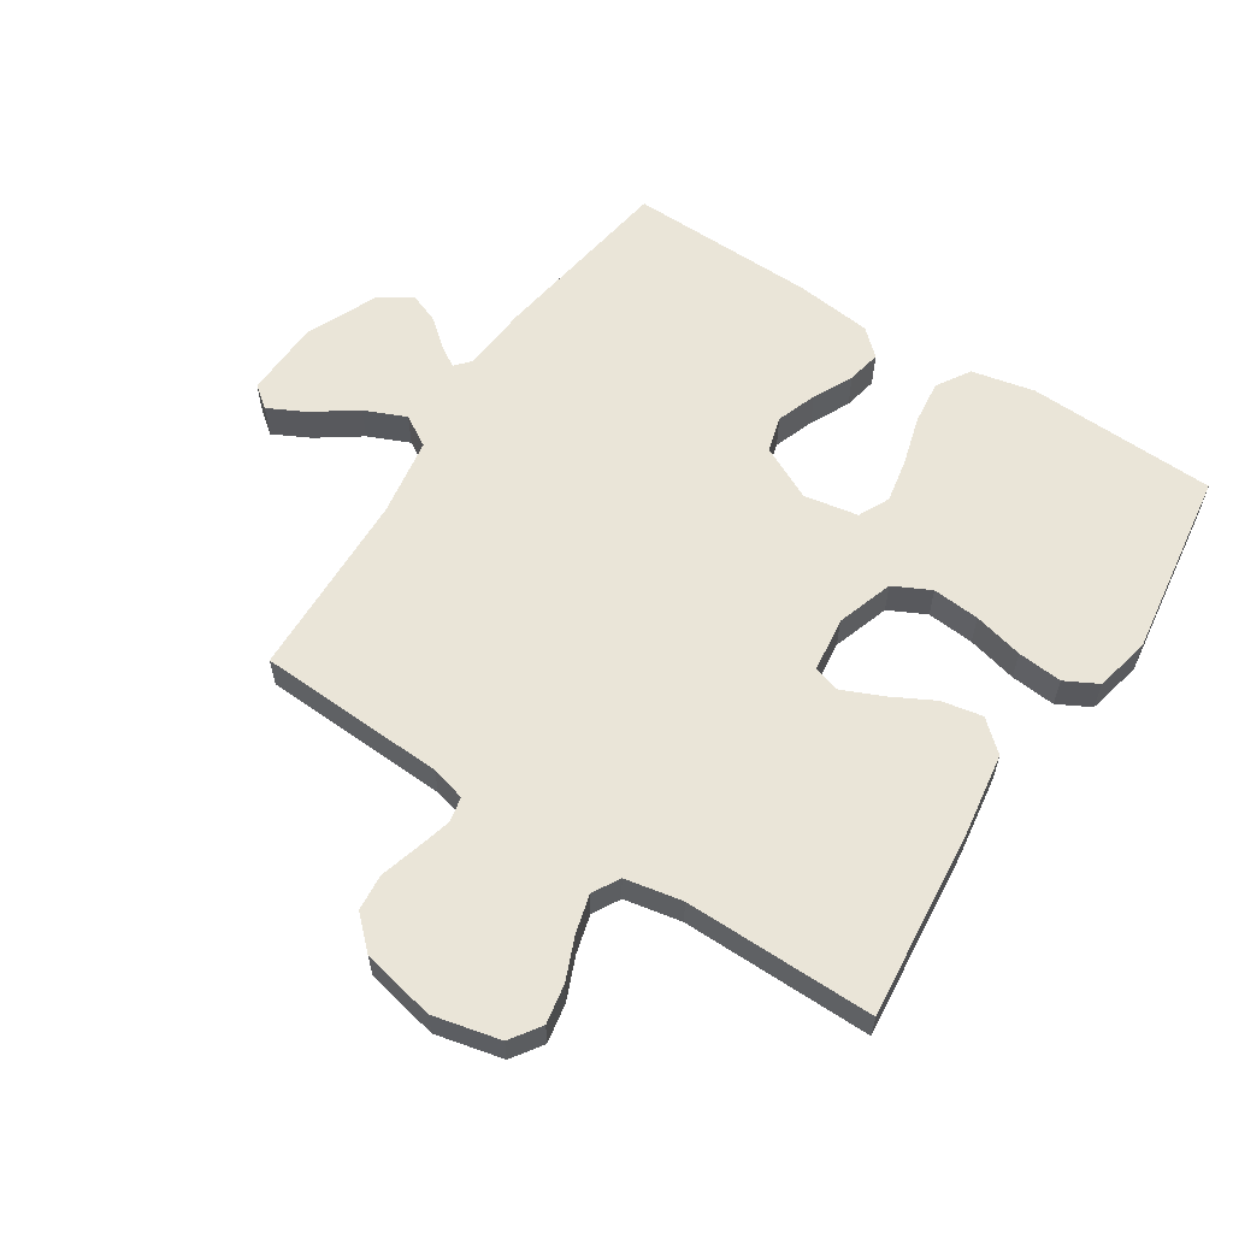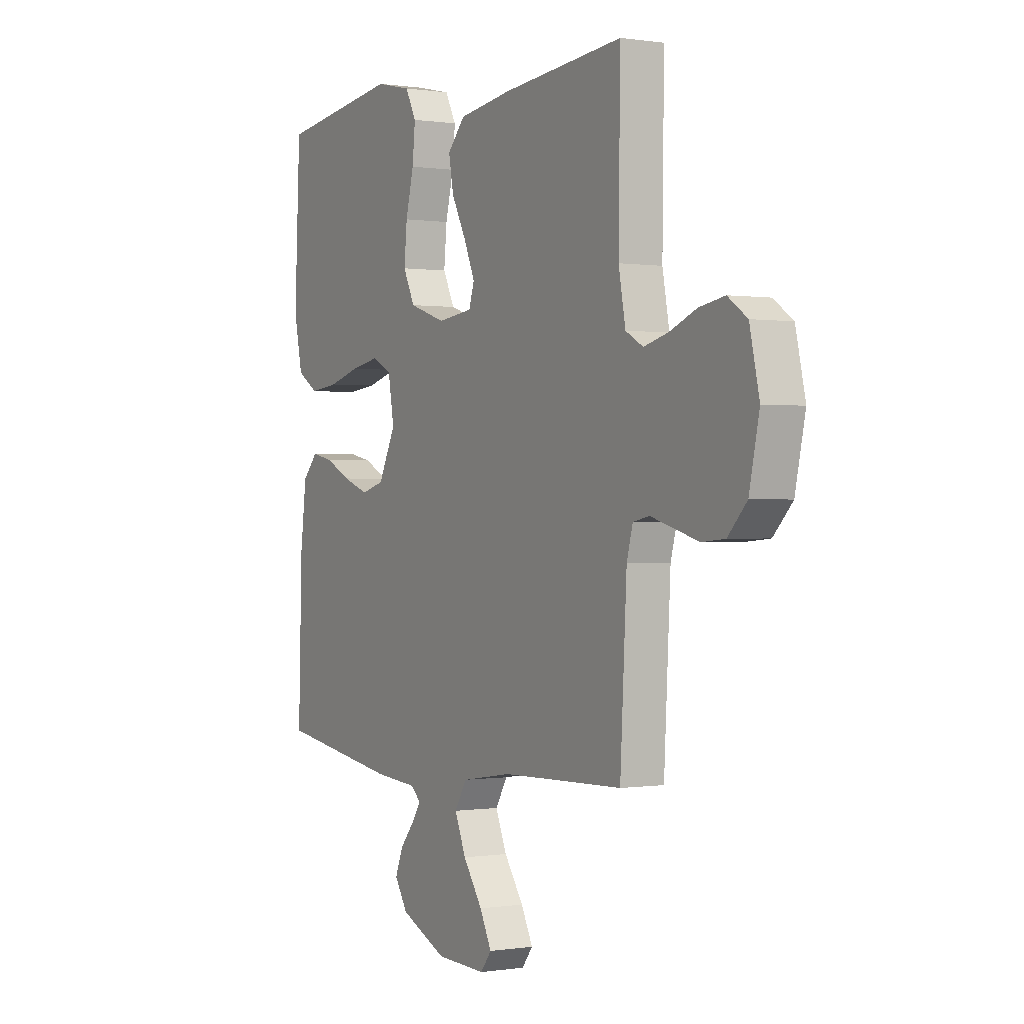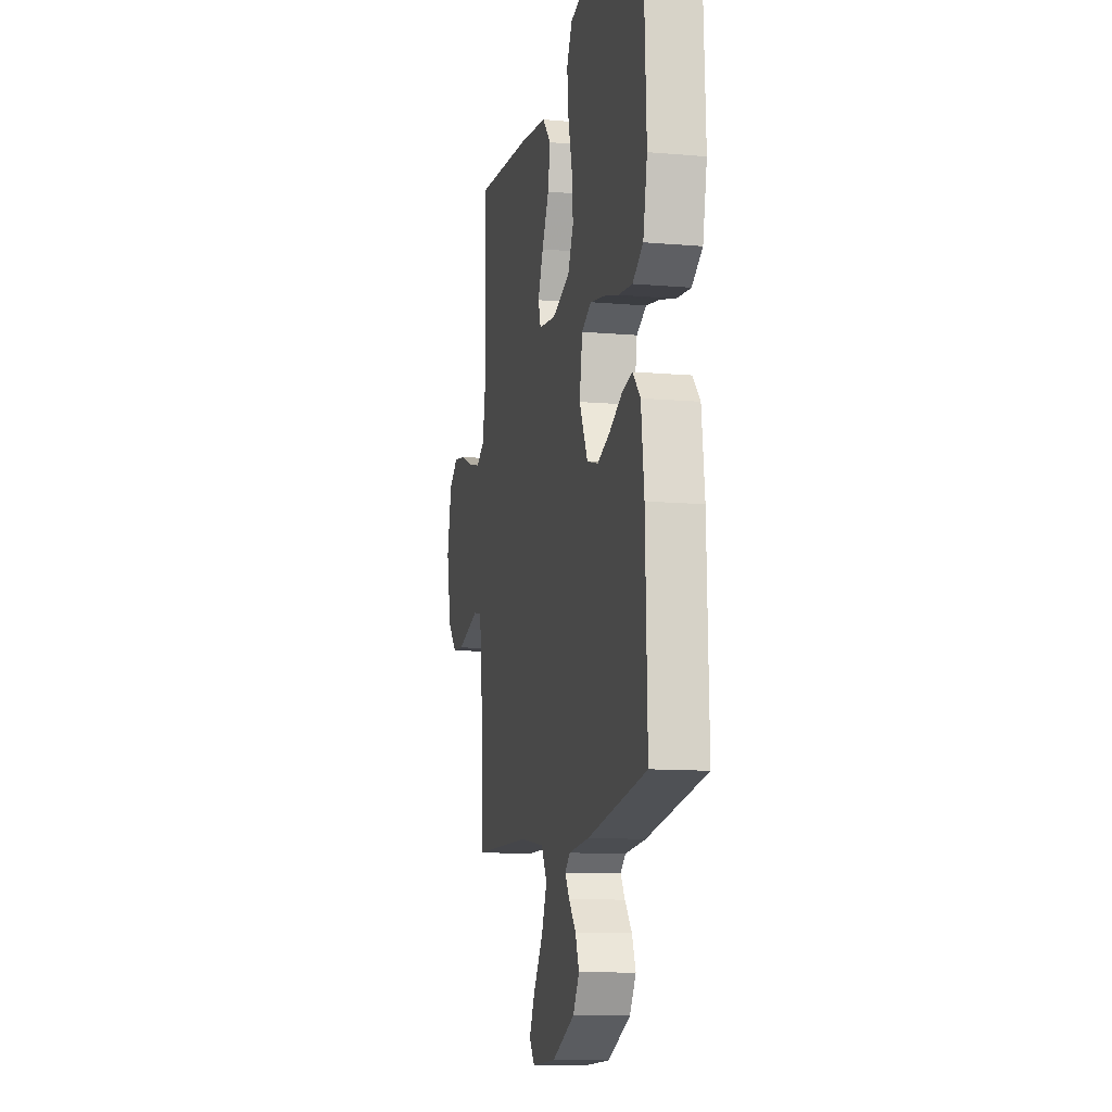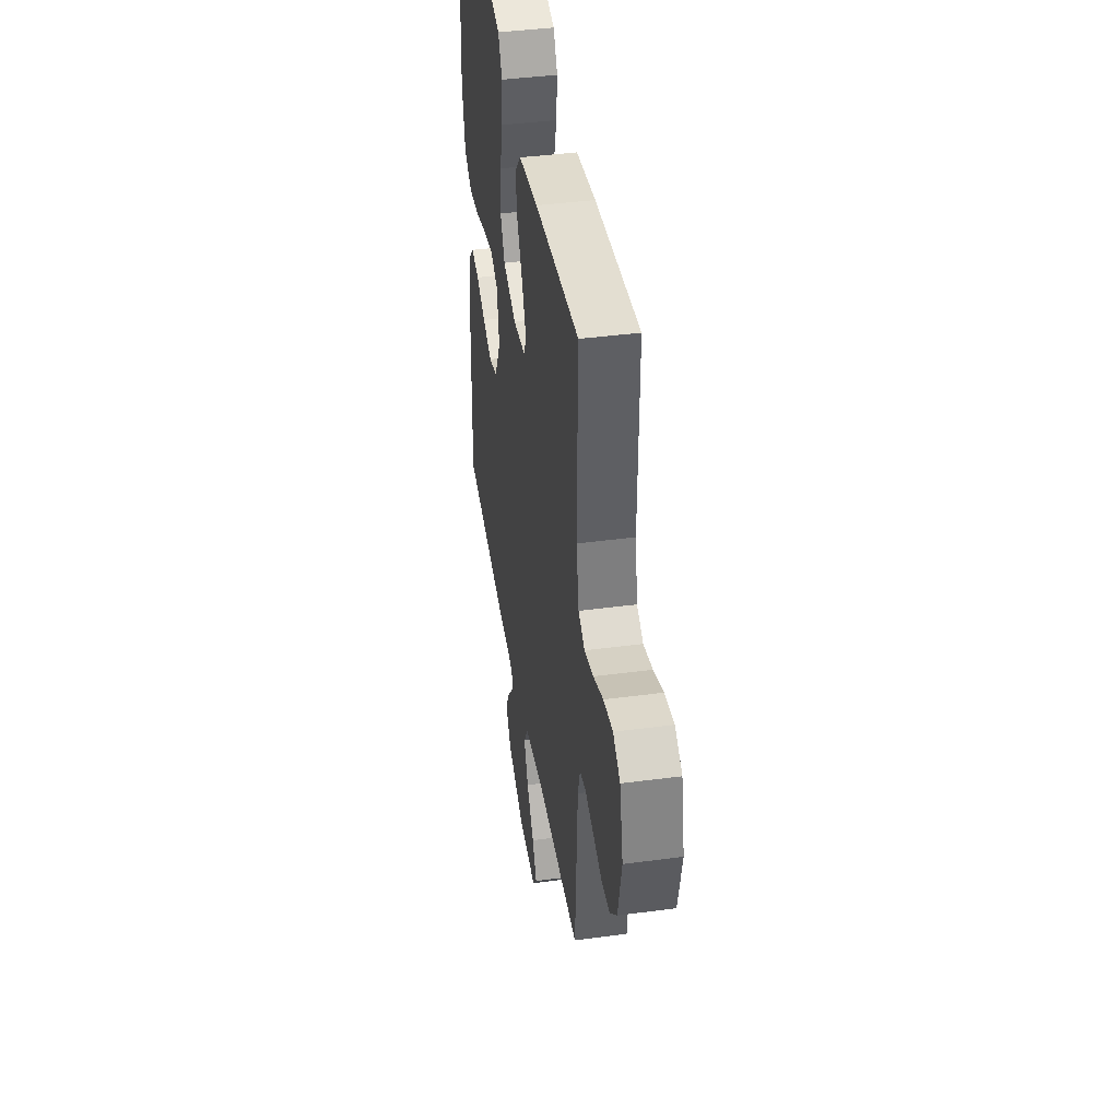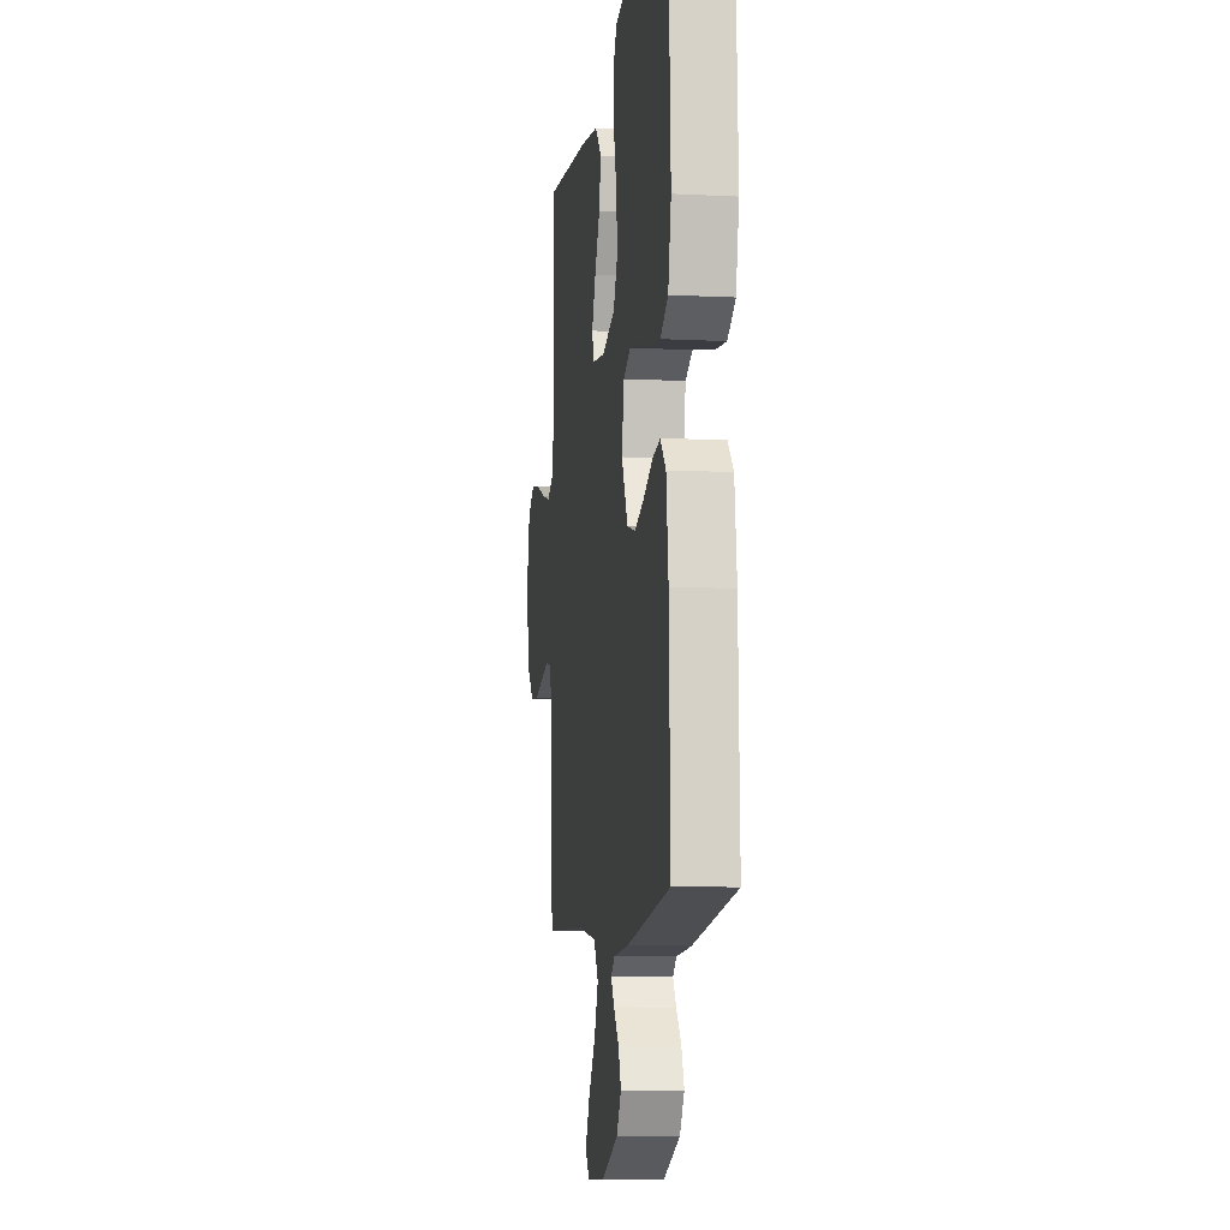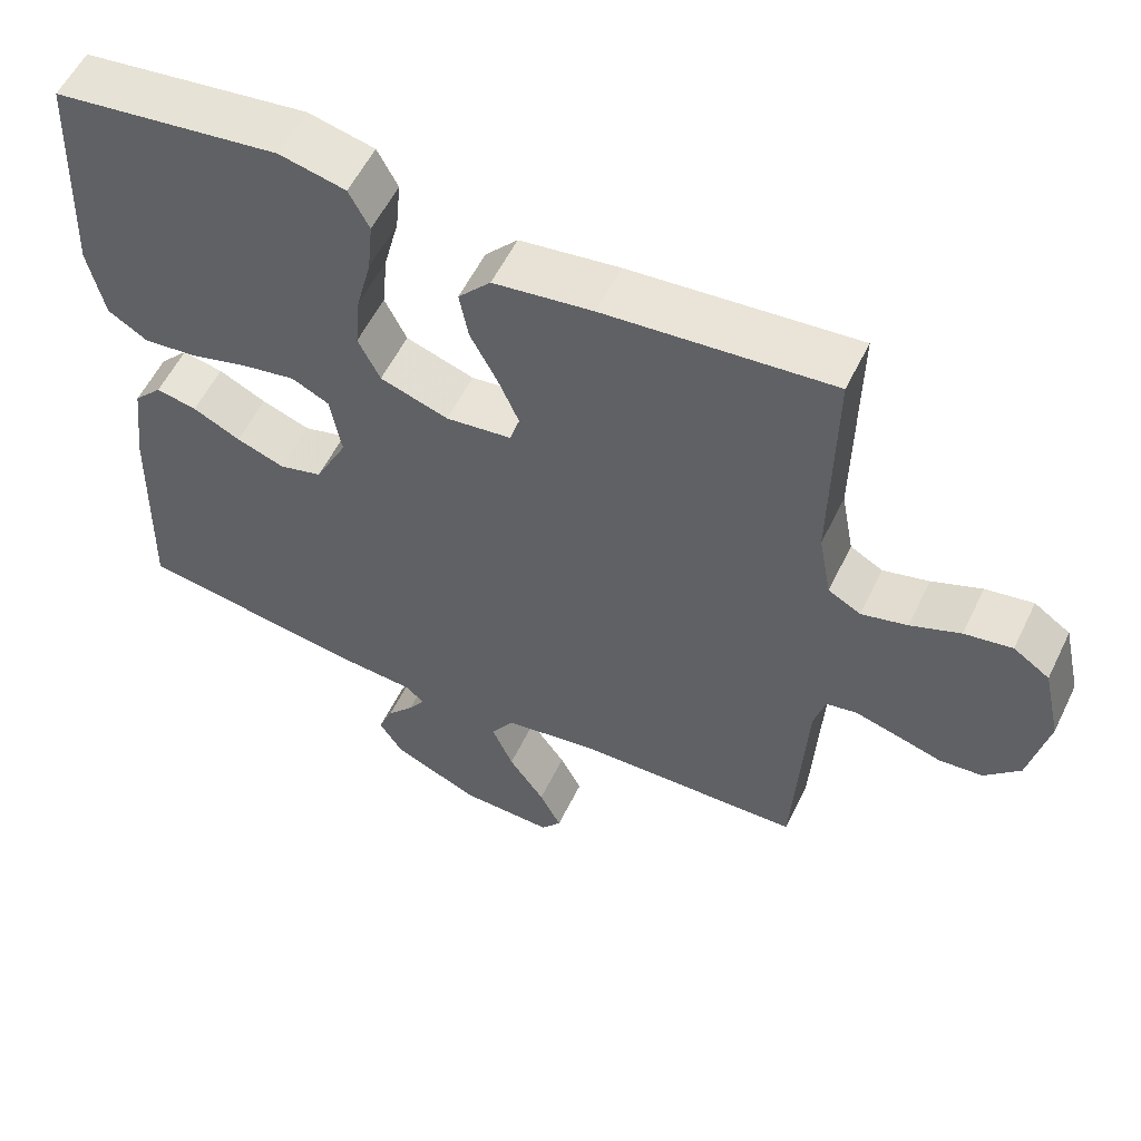
<metadata>
{"format":"obj","ext":"obj","renderer":"f3d","projection":"perspective","resolution":1024,"background":"white","views":[{"elev":59.6,"azim":-57.2,"up":"+Y"},{"elev":0.1,"azim":-120.1,"up":"+Z"},{"elev":-11.5,"azim":78.1,"up":"+Z"},{"elev":41.7,"azim":-99.1,"up":"+Z"},{"elev":-8.5,"azim":82.1,"up":"+Z"},{"elev":56.5,"azim":-154.3,"up":"+Z"}]}
</metadata>
<code>
v 0.5 0.07 0.5
v 0.514 0.07 0.2
v 0.493 0.07 0.1
v 0.44 0.07 0.067
v 0.369 0.07 0.075
v 0.291 0.07 0.097
v 0.221 0.07 0.11
v 0.172 0.07 0.086
v 0.157 0.07 0
v 0.2 0.07 -0.086
v 0.257 0.07 -0.102
v 0.321 0.07 -0.079
v 0.384 0.07 -0.048
v 0.438 0.07 -0.037
v 0.476 0.07 -0.078
v 0.491 0.07 -0.2
v 0.5 0.07 -0.5
v 0.2 0.07 -0.546
v 0.095 0.07 -0.554
v 0.07 0.07 -0.576
v 0.092 0.07 -0.61
v 0.128 0.07 -0.653
v 0.147 0.07 -0.701
v 0.115 0.07 -0.751
v 0 0.07 -0.802
v -0.123 0.07 -0.806
v -0.15 0.07 -0.771
v -0.121 0.07 -0.713
v -0.073 0.07 -0.644
v -0.045 0.07 -0.578
v -0.075 0.07 -0.529
v -0.2 0.07 -0.509
v -0.5 0.07 -0.5
v -0.516 0.07 -0.2
v -0.531 0.07 -0.145
v -0.571 0.07 -0.137
v -0.626 0.07 -0.152
v -0.688 0.07 -0.17
v -0.746 0.07 -0.165
v -0.793 0.07 -0.116
v -0.818 0.07 0
v -0.794 0.07 0.106
v -0.746 0.07 0.139
v -0.683 0.07 0.128
v -0.617 0.07 0.101
v -0.556 0.07 0.085
v -0.513 0.07 0.109
v -0.496 0.07 0.2
v -0.5 0.07 0.5
v -0.2 0.07 0.472
v -0.068 0.07 0.453
v -0.025 0.07 0.405
v -0.037 0.07 0.34
v -0.073 0.07 0.271
v -0.1 0.07 0.208
v -0.087 0.07 0.166
v 0 0.07 0.155
v 0.09 0.07 0.185
v 0.119 0.07 0.244
v 0.112 0.07 0.319
v 0.092 0.07 0.398
v 0.085 0.07 0.469
v 0.112 0.07 0.521
v 0.2 0.07 0.541
v 0.5 0 0.5
v 0.514 0 0.2
v 0.493 0 0.1
v 0.44 0 0.067
v 0.369 0 0.075
v 0.291 0 0.097
v 0.221 0 0.11
v 0.172 0 0.086
v 0.157 0 0
v 0.2 0 -0.086
v 0.257 0 -0.102
v 0.321 0 -0.079
v 0.384 0 -0.048
v 0.438 0 -0.037
v 0.476 0 -0.078
v 0.491 0 -0.2
v 0.5 0 -0.5
v 0.2 0 -0.546
v 0.095 0 -0.554
v 0.07 0 -0.576
v 0.092 0 -0.61
v 0.128 0 -0.653
v 0.147 0 -0.701
v 0.115 0 -0.751
v 0 0 -0.802
v -0.123 0 -0.806
v -0.15 0 -0.771
v -0.121 0 -0.713
v -0.073 0 -0.644
v -0.045 0 -0.578
v -0.075 0 -0.529
v -0.2 0 -0.509
v -0.5 0 -0.5
v -0.516 0 -0.2
v -0.531 0 -0.145
v -0.571 0 -0.137
v -0.626 0 -0.152
v -0.688 0 -0.17
v -0.746 0 -0.165
v -0.793 0 -0.116
v -0.818 0 0
v -0.794 0 0.106
v -0.746 0 0.139
v -0.683 0 0.128
v -0.617 0 0.101
v -0.556 0 0.085
v -0.513 0 0.109
v -0.496 0 0.2
v -0.5 0 0.5
v -0.2 0 0.472
v -0.068 0 0.453
v -0.025 0 0.405
v -0.037 0 0.34
v -0.073 0 0.271
v -0.1 0 0.208
v -0.087 0 0.166
v 0 0 0.155
v 0.09 0 0.185
v 0.119 0 0.244
v 0.112 0 0.319
v 0.092 0 0.398
v 0.085 0 0.469
v 0.112 0 0.521
v 0.2 0 0.541
f 4 5 6
f 3 4 6
f 2 3 6
f 1 2 6
f 64 1 6
f 63 64 6
f 62 63 6
f 61 62 6
f 60 61 6
f 59 60 6 7
f 58 59 7 8
f 57 58 8 9
f 56 57 9 10
f 52 53 54
f 51 52 54
f 50 51 54
f 49 50 54
f 48 49 54
f 47 48 54 55
f 46 47 55 56
f 43 44 45
f 42 43 45
f 41 42 45
f 40 41 45
f 39 40 45
f 38 39 45
f 37 38 45
f 36 37 45 46
f 46 56 10
f 36 46 10
f 35 36 10
f 32 33 34
f 35 10 11
f 34 35 11
f 32 34 11
f 31 32 11
f 27 28 29
f 26 27 29
f 25 26 29
f 24 25 29
f 23 24 29
f 22 23 29
f 21 22 29
f 20 21 29 30
f 31 11 12
f 30 31 12
f 20 30 12
f 19 20 12
f 17 18 19
f 16 17 19
f 15 16 19
f 14 15 19
f 13 14 19
f 12 13 19
f 70 69 68
f 70 68 67
f 70 67 66
f 70 66 65
f 70 65 128
f 70 128 127
f 70 127 126
f 70 126 125
f 70 125 124
f 71 70 124 123
f 72 71 123 122
f 73 72 122 121
f 74 73 121 120
f 118 117 116
f 118 116 115
f 118 115 114
f 118 114 113
f 118 113 112
f 119 118 112 111
f 120 119 111 110
f 109 108 107
f 109 107 106
f 109 106 105
f 109 105 104
f 109 104 103
f 109 103 102
f 109 102 101
f 110 109 101 100
f 74 120 110
f 74 110 100
f 74 100 99
f 98 97 96
f 75 74 99
f 75 99 98
f 75 98 96
f 75 96 95
f 93 92 91
f 93 91 90
f 93 90 89
f 93 89 88
f 93 88 87
f 93 87 86
f 93 86 85
f 94 93 85 84
f 76 75 95
f 76 95 94
f 76 94 84
f 76 84 83
f 83 82 81
f 83 81 80
f 83 80 79
f 83 79 78
f 83 78 77
f 83 77 76
f 1 65 66 2
f 2 66 67 3
f 3 67 68 4
f 4 68 69 5
f 5 69 70 6
f 6 70 71 7
f 7 71 72 8
f 8 72 73 9
f 9 73 74 10
f 10 74 75 11
f 11 75 76 12
f 12 76 77 13
f 13 77 78 14
f 14 78 79 15
f 15 79 80 16
f 16 80 81 17
f 17 81 82 18
f 18 82 83 19
f 19 83 84 20
f 20 84 85 21
f 21 85 86 22
f 22 86 87 23
f 23 87 88 24
f 24 88 89 25
f 25 89 90 26
f 26 90 91 27
f 27 91 92 28
f 28 92 93 29
f 29 93 94 30
f 30 94 95 31
f 31 95 96 32
f 32 96 97 33
f 33 97 98 34
f 34 98 99 35
f 35 99 100 36
f 36 100 101 37
f 37 101 102 38
f 38 102 103 39
f 39 103 104 40
f 40 104 105 41
f 41 105 106 42
f 42 106 107 43
f 43 107 108 44
f 44 108 109 45
f 45 109 110 46
f 46 110 111 47
f 47 111 112 48
f 48 112 113 49
f 49 113 114 50
f 50 114 115 51
f 51 115 116 52
f 52 116 117 53
f 53 117 118 54
f 54 118 119 55
f 55 119 120 56
f 56 120 121 57
f 57 121 122 58
f 58 122 123 59
f 59 123 124 60
f 60 124 125 61
f 61 125 126 62
f 62 126 127 63
f 63 127 128 64
f 64 128 65 1

</code>
